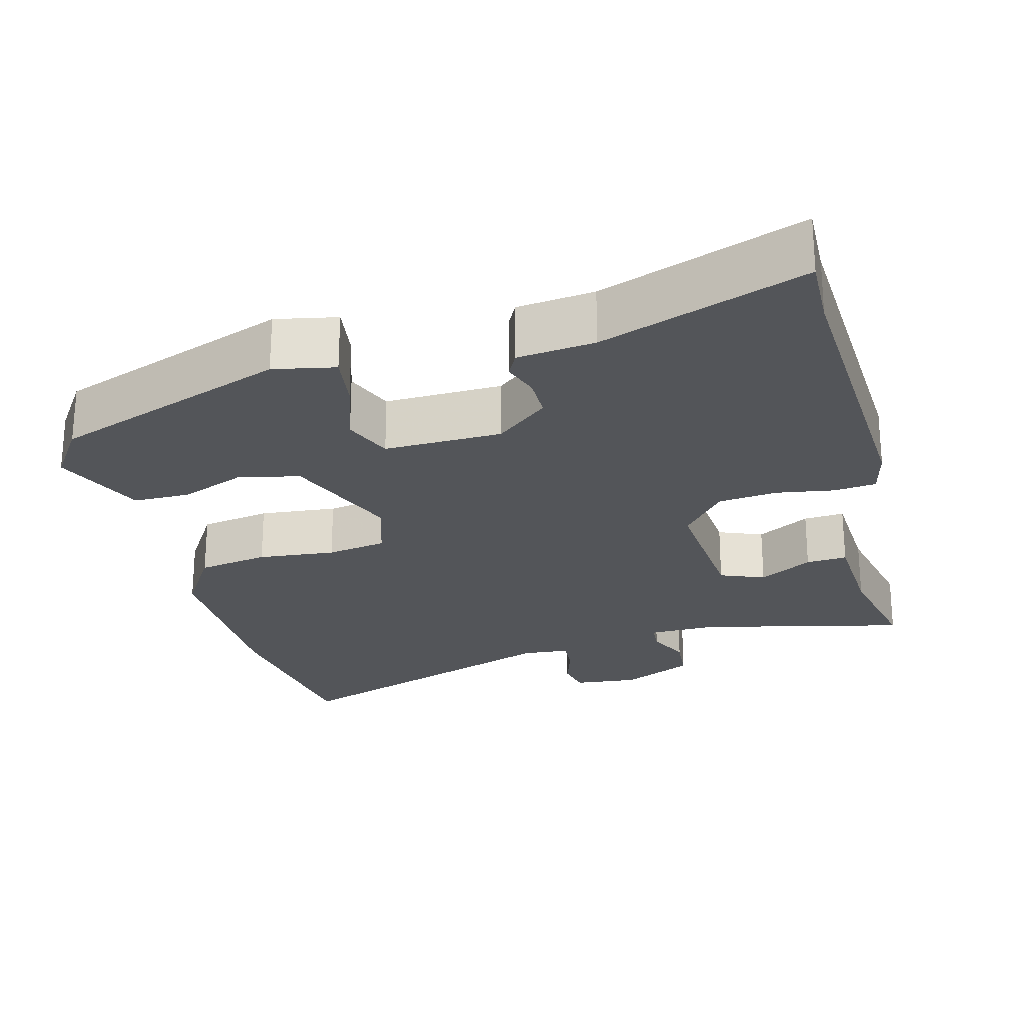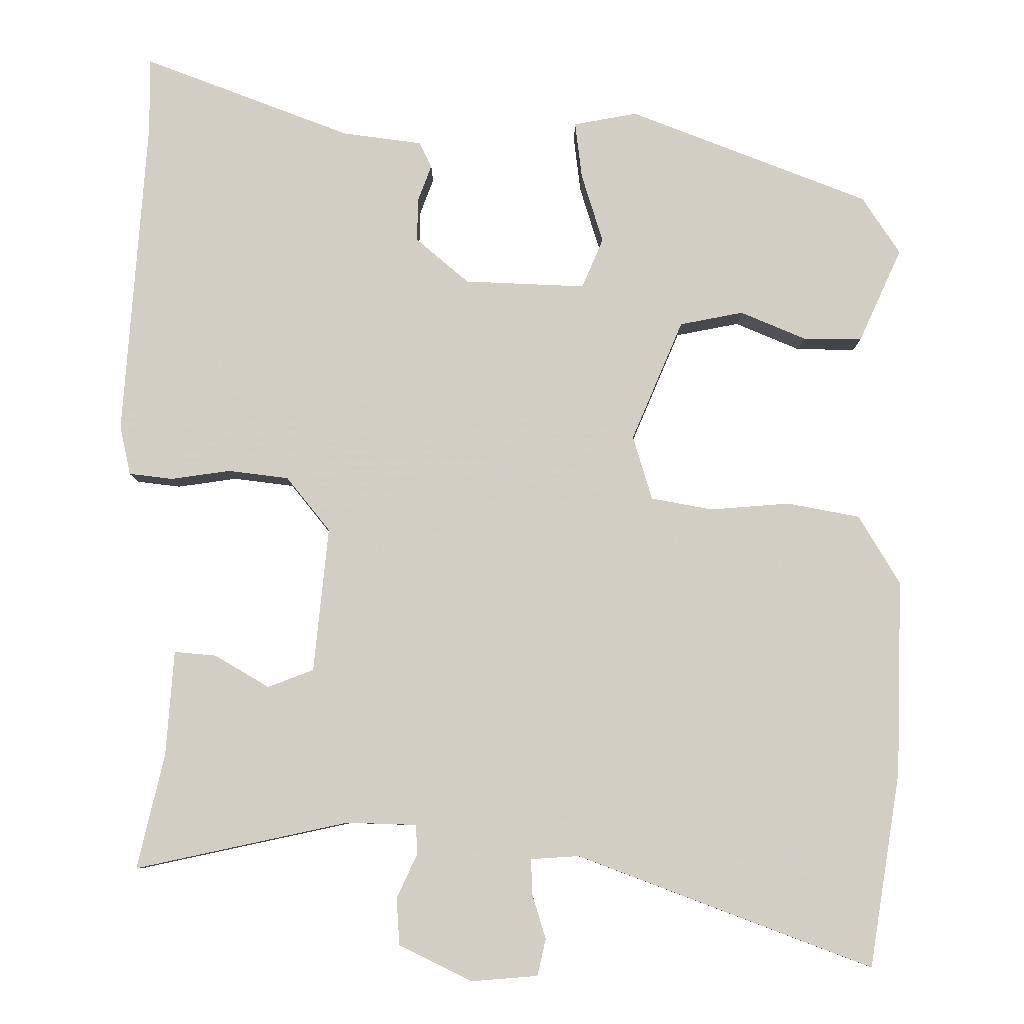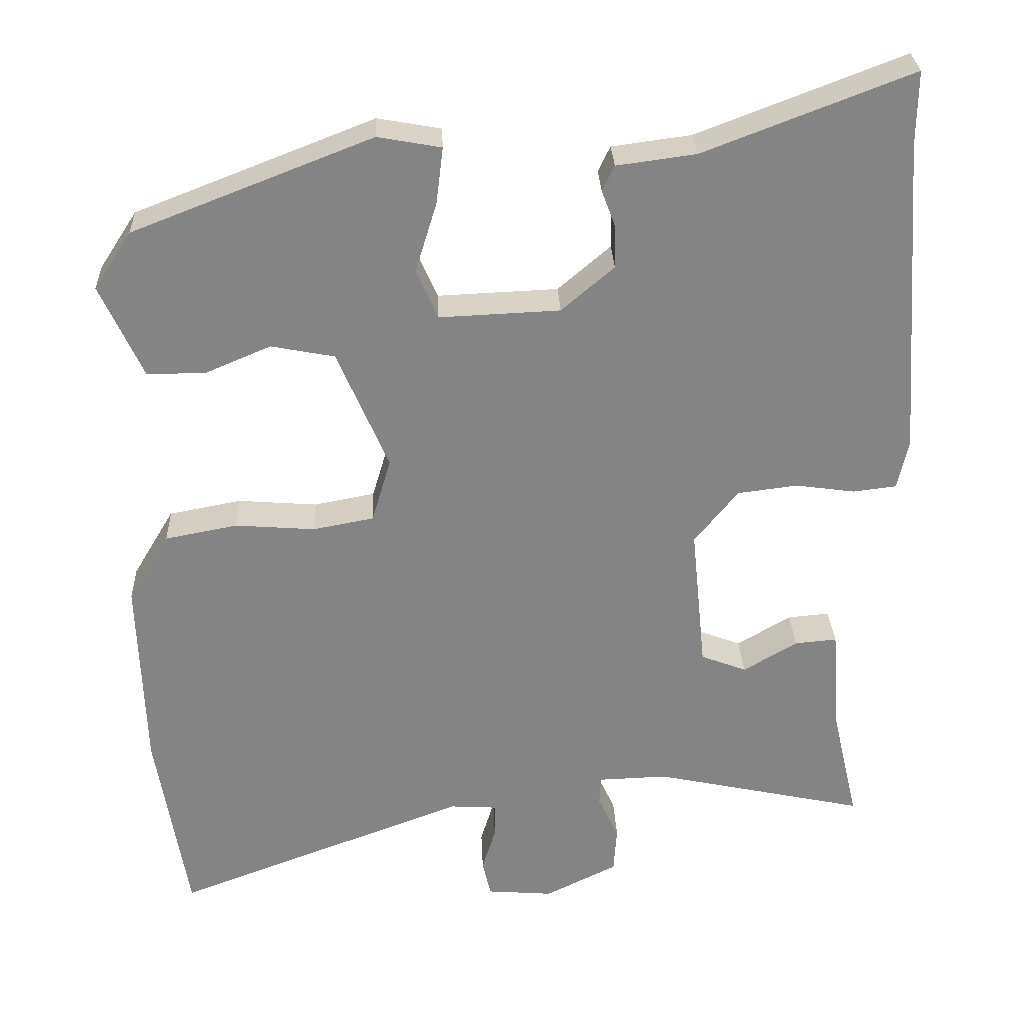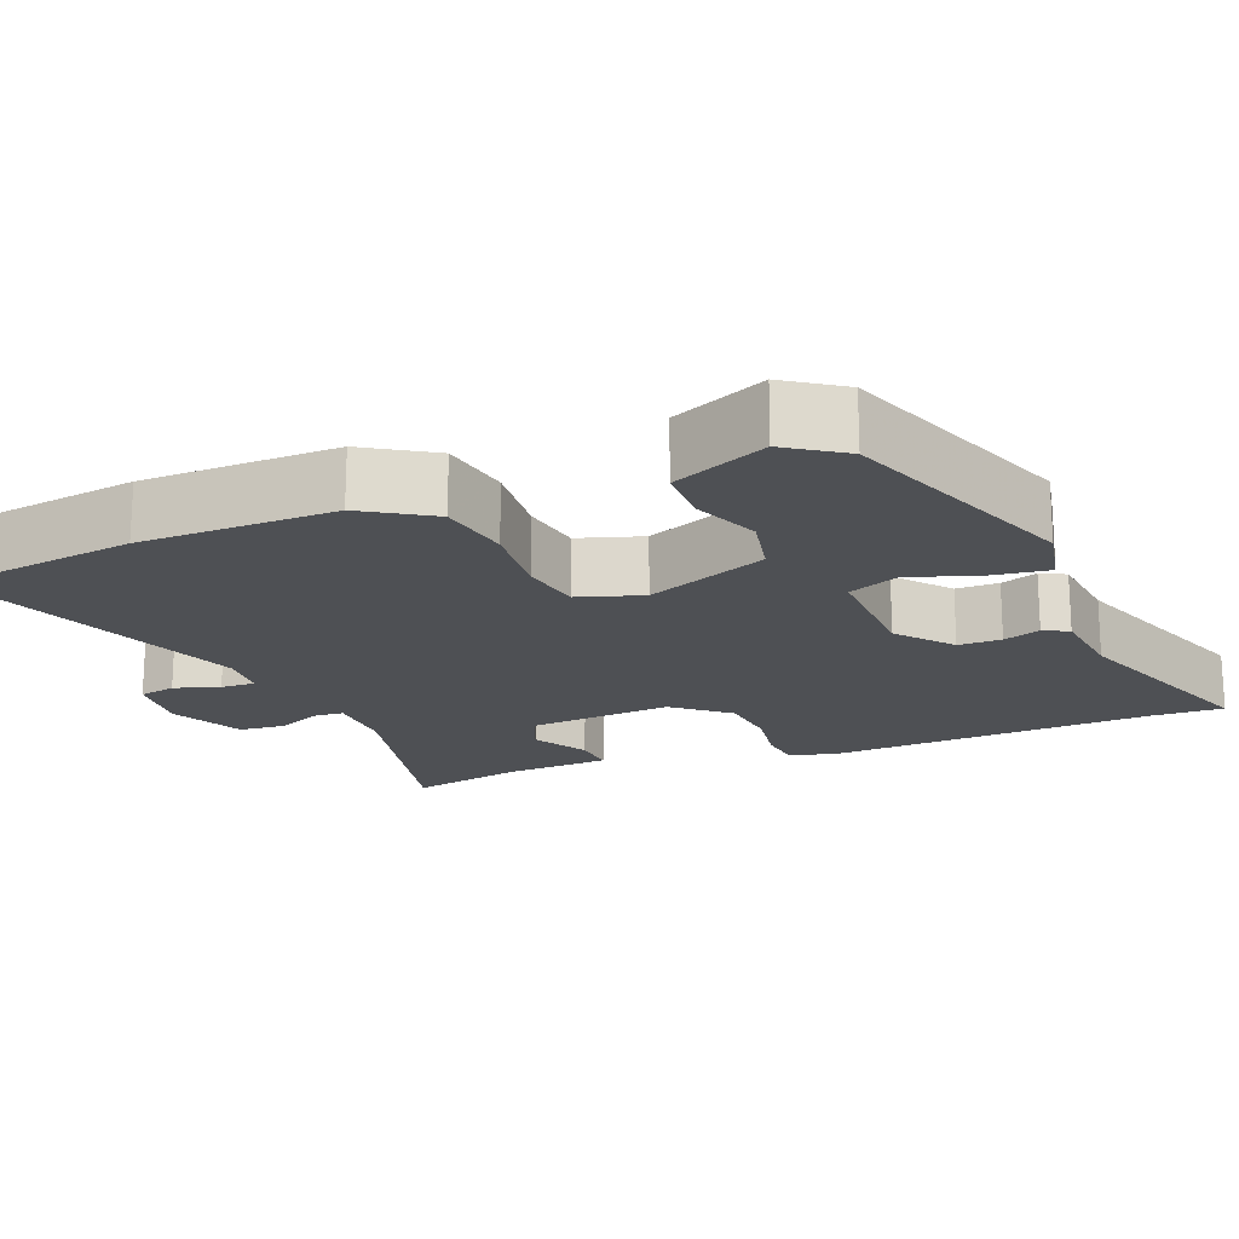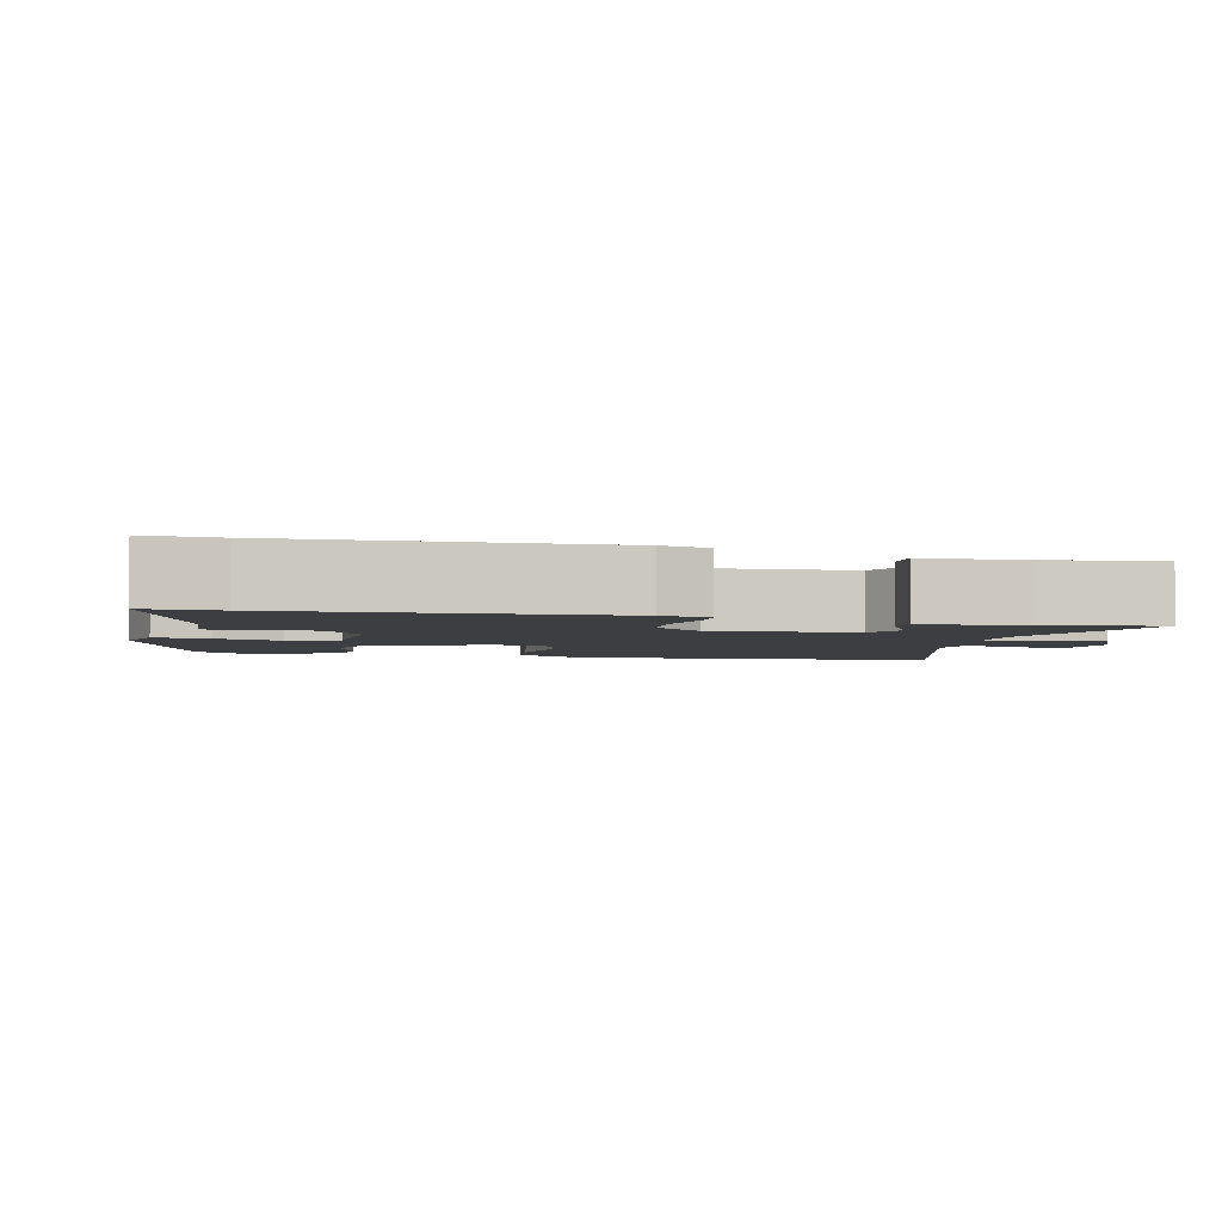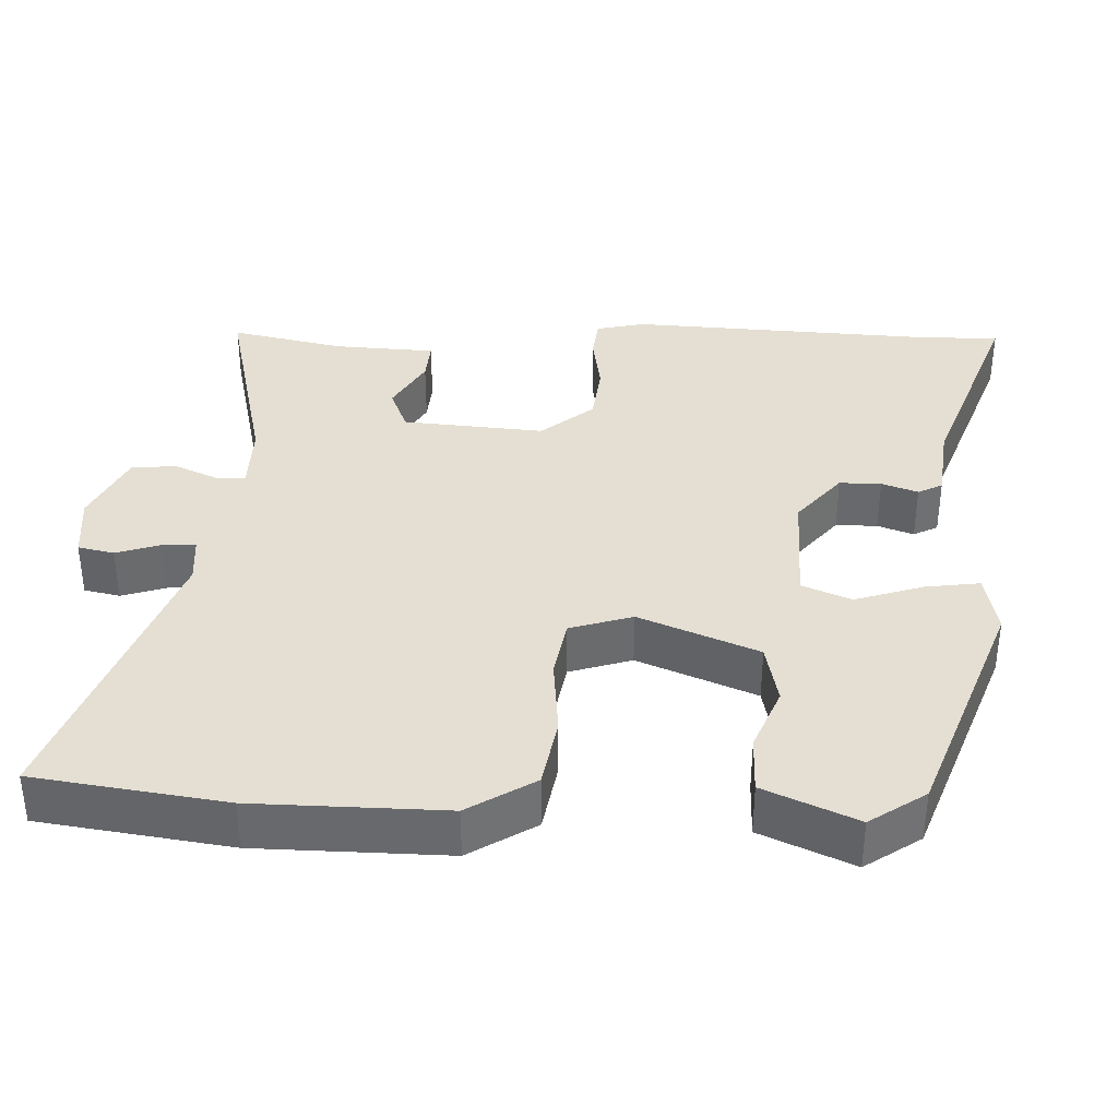
<metadata>
{"format":"obj","ext":"obj","renderer":"f3d","projection":"perspective","resolution":1024,"background":"white","views":[{"elev":-24.5,"azim":13.6,"up":"+Y"},{"elev":-8.0,"azim":-179.9,"up":"+Z"},{"elev":28.7,"azim":-2.3,"up":"+Z"},{"elev":-18.6,"azim":-69.3,"up":"+Y"},{"elev":-3.2,"azim":73.3,"up":"+Y"},{"elev":36.9,"azim":-88.9,"up":"+Y"}]}
</metadata>
<code>
v 0.495 0.07 -0.52
v 0.216 0.07 -0.46
v 0.125 0.07 -0.463
v 0.123 0.07 -0.501
v 0.15 0.07 -0.559
v 0.146 0.07 -0.62
v 0.051 0.07 -0.667
v -0.036 0.07 -0.66
v -0.047 0.07 -0.612
v -0.029 0.07 -0.553
v -0.028 0.07 -0.508
v -0.091 0.07 -0.504
v -0.476 0.07 -0.649
v -0.517 0.07 -0.395
v -0.525 0.07 -0.14
v -0.471 0.07 -0.05
v -0.376 0.07 -0.032
v -0.272 0.07 -0.04
v -0.192 0.07 -0.025
v -0.167 0.07 0.059
v -0.234 0.07 0.216
v -0.317 0.07 0.232
v -0.402 0.07 0.196
v -0.479 0.07 0.195
v -0.535 0.07 0.317
v -0.486 0.07 0.392
v -0.173 0.07 0.514
v -0.09 0.07 0.499
v -0.099 0.07 0.425
v -0.127 0.07 0.334
v -0.099 0.07 0.269
v 0.059 0.07 0.276
v 0.128 0.07 0.335
v 0.127 0.07 0.391
v 0.109 0.07 0.439
v 0.125 0.07 0.472
v 0.229 0.07 0.486
v 0.501 0.07 0.59
v 0.5 0.07 0.494
v 0.53 0.07 0.074
v 0.516 0.07 0.009
v 0.459 0.07 0.002
v 0.381 0.07 0.013
v 0.302 0.07 0.003
v 0.245 0.07 -0.068
v 0.264 0.07 -0.257
v 0.324 0.07 -0.28
v 0.395 0.07 -0.238
v 0.45 0.07 -0.233
v 0.46 0.07 -0.369
v 0.495 0 -0.52
v 0.216 0 -0.46
v 0.125 0 -0.463
v 0.123 0 -0.501
v 0.15 0 -0.559
v 0.146 0 -0.62
v 0.051 0 -0.667
v -0.036 0 -0.66
v -0.047 0 -0.612
v -0.029 0 -0.553
v -0.028 0 -0.508
v -0.091 0 -0.504
v -0.476 0 -0.649
v -0.517 0 -0.395
v -0.525 0 -0.14
v -0.471 0 -0.05
v -0.376 0 -0.032
v -0.272 0 -0.04
v -0.192 0 -0.025
v -0.167 0 0.059
v -0.234 0 0.216
v -0.317 0 0.232
v -0.402 0 0.196
v -0.479 0 0.195
v -0.535 0 0.317
v -0.486 0 0.392
v -0.173 0 0.514
v -0.09 0 0.499
v -0.099 0 0.425
v -0.127 0 0.334
v -0.099 0 0.269
v 0.059 0 0.276
v 0.128 0 0.335
v 0.127 0 0.391
v 0.109 0 0.439
v 0.125 0 0.472
v 0.229 0 0.486
v 0.501 0 0.59
v 0.5 0 0.494
v 0.53 0 0.074
v 0.516 0 0.009
v 0.459 0 0.002
v 0.381 0 0.013
v 0.302 0 0.003
v 0.245 0 -0.068
v 0.264 0 -0.257
v 0.324 0 -0.28
v 0.395 0 -0.238
v 0.45 0 -0.233
v 0.46 0 -0.369
f 47 48 49 50
f 46 47 50 1
f 40 41 42 43
f 39 40 43 44
f 37 38 39 44
f 34 35 36 37
f 33 34 37 44
f 32 33 44 45
f 27 28 29 30
f 25 26 27 30
f 25 30 31
f 22 23 24 25
f 21 22 25 31
f 20 21 31 32
f 15 16 17 18
f 15 18 19
f 12 13 14 15
f 11 12 15 19
f 7 8 9 10
f 7 10 11
f 4 5 6 7
f 3 4 7 11
f 46 1 2
f 46 2 3
f 20 32 45 46
f 19 20 46
f 3 11 19 46
f 100 99 98 97
f 51 100 97 96
f 93 92 91 90
f 94 93 90 89
f 94 89 88 87
f 87 86 85 84
f 94 87 84 83
f 95 94 83 82
f 80 79 78 77
f 80 77 76 75
f 81 80 75
f 75 74 73 72
f 81 75 72 71
f 82 81 71 70
f 68 67 66 65
f 69 68 65
f 65 64 63 62
f 69 65 62 61
f 60 59 58 57
f 61 60 57
f 57 56 55 54
f 61 57 54 53
f 52 51 96
f 53 52 96
f 96 95 82 70
f 96 70 69
f 96 69 61 53
f 1 51 52 2
f 2 52 53 3
f 3 53 54 4
f 4 54 55 5
f 5 55 56 6
f 6 56 57 7
f 7 57 58 8
f 8 58 59 9
f 9 59 60 10
f 10 60 61 11
f 11 61 62 12
f 12 62 63 13
f 13 63 64 14
f 14 64 65 15
f 15 65 66 16
f 16 66 67 17
f 17 67 68 18
f 18 68 69 19
f 19 69 70 20
f 20 70 71 21
f 21 71 72 22
f 22 72 73 23
f 23 73 74 24
f 24 74 75 25
f 25 75 76 26
f 26 76 77 27
f 27 77 78 28
f 28 78 79 29
f 29 79 80 30
f 30 80 81 31
f 31 81 82 32
f 32 82 83 33
f 33 83 84 34
f 34 84 85 35
f 35 85 86 36
f 36 86 87 37
f 37 87 88 38
f 38 88 89 39
f 39 89 90 40
f 40 90 91 41
f 41 91 92 42
f 42 92 93 43
f 43 93 94 44
f 44 94 95 45
f 45 95 96 46
f 46 96 97 47
f 47 97 98 48
f 48 98 99 49
f 49 99 100 50
f 50 100 51 1

</code>
